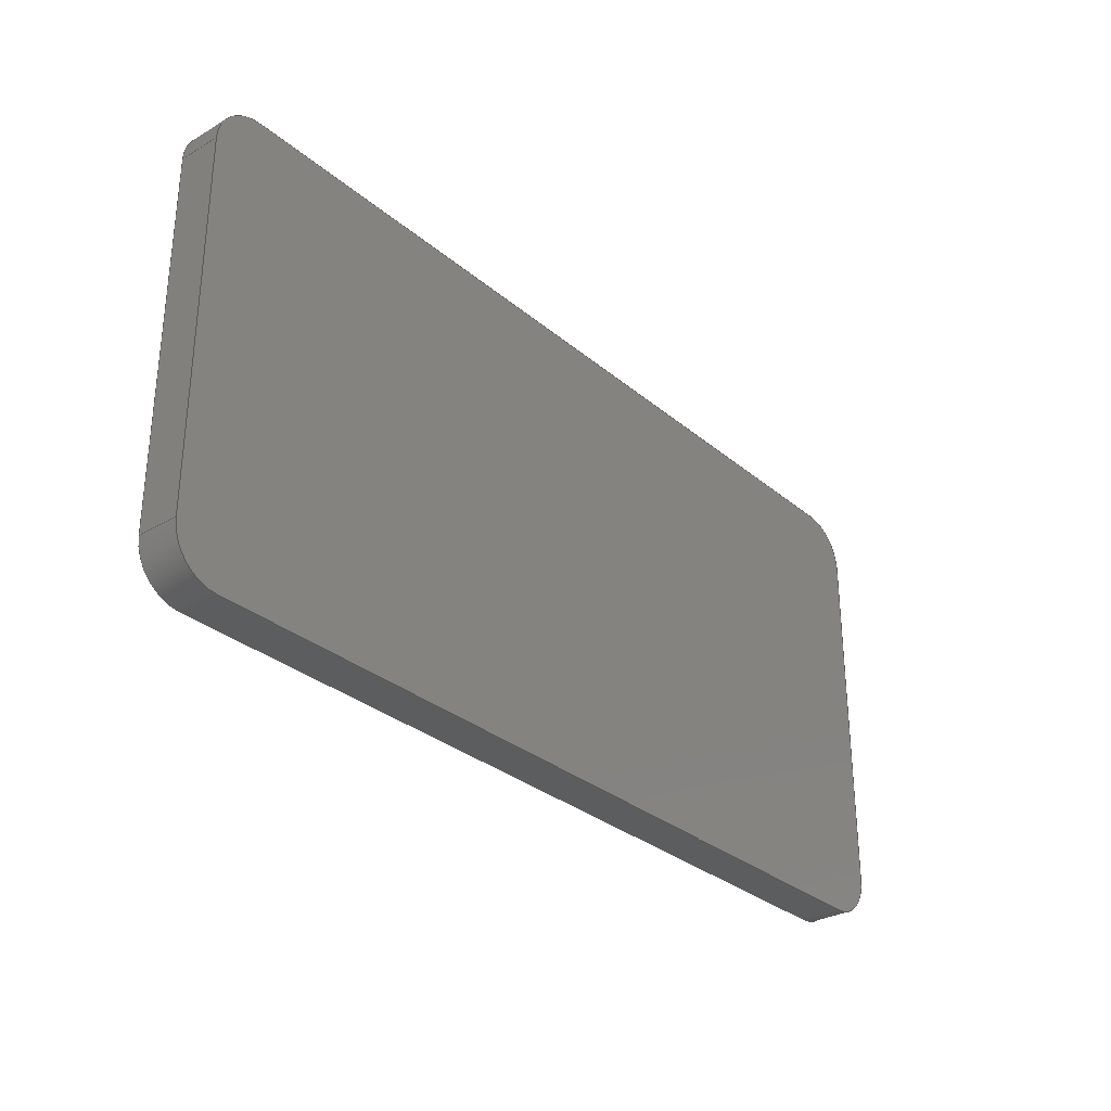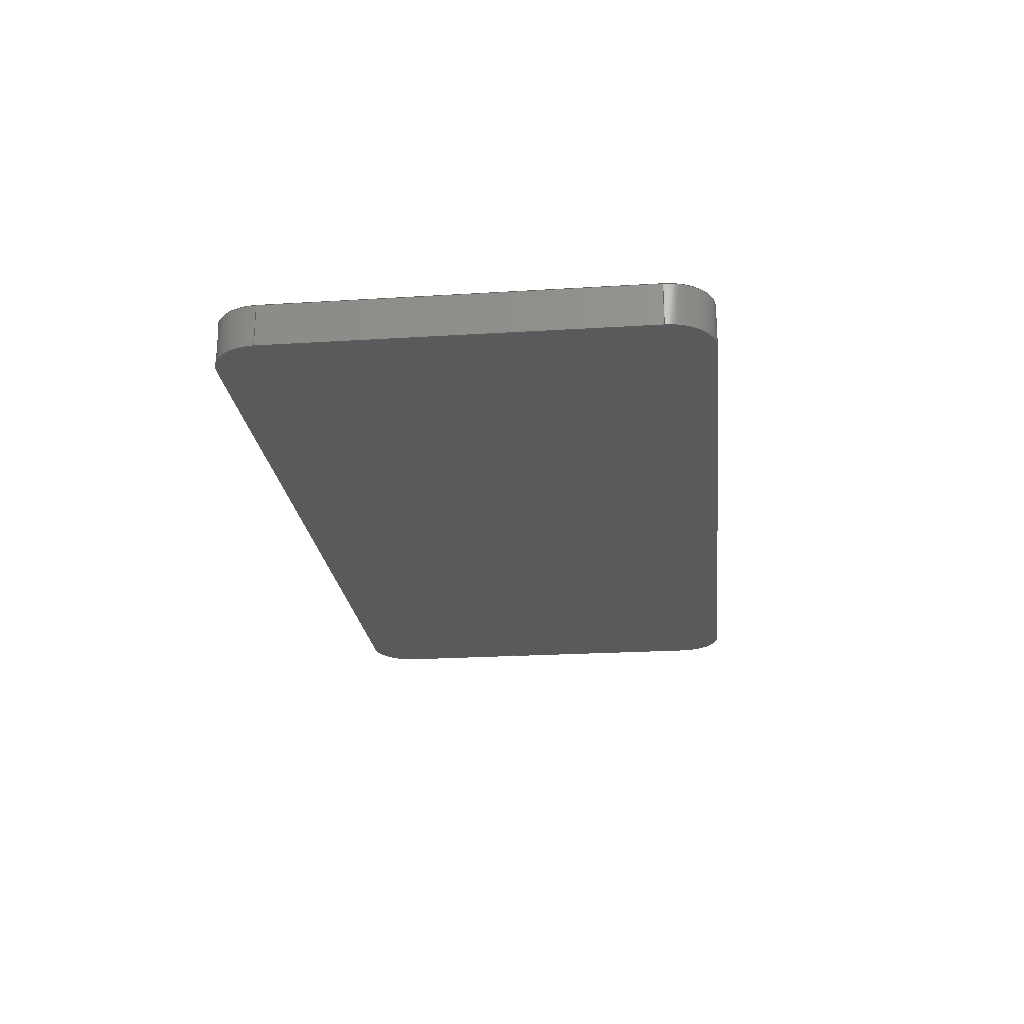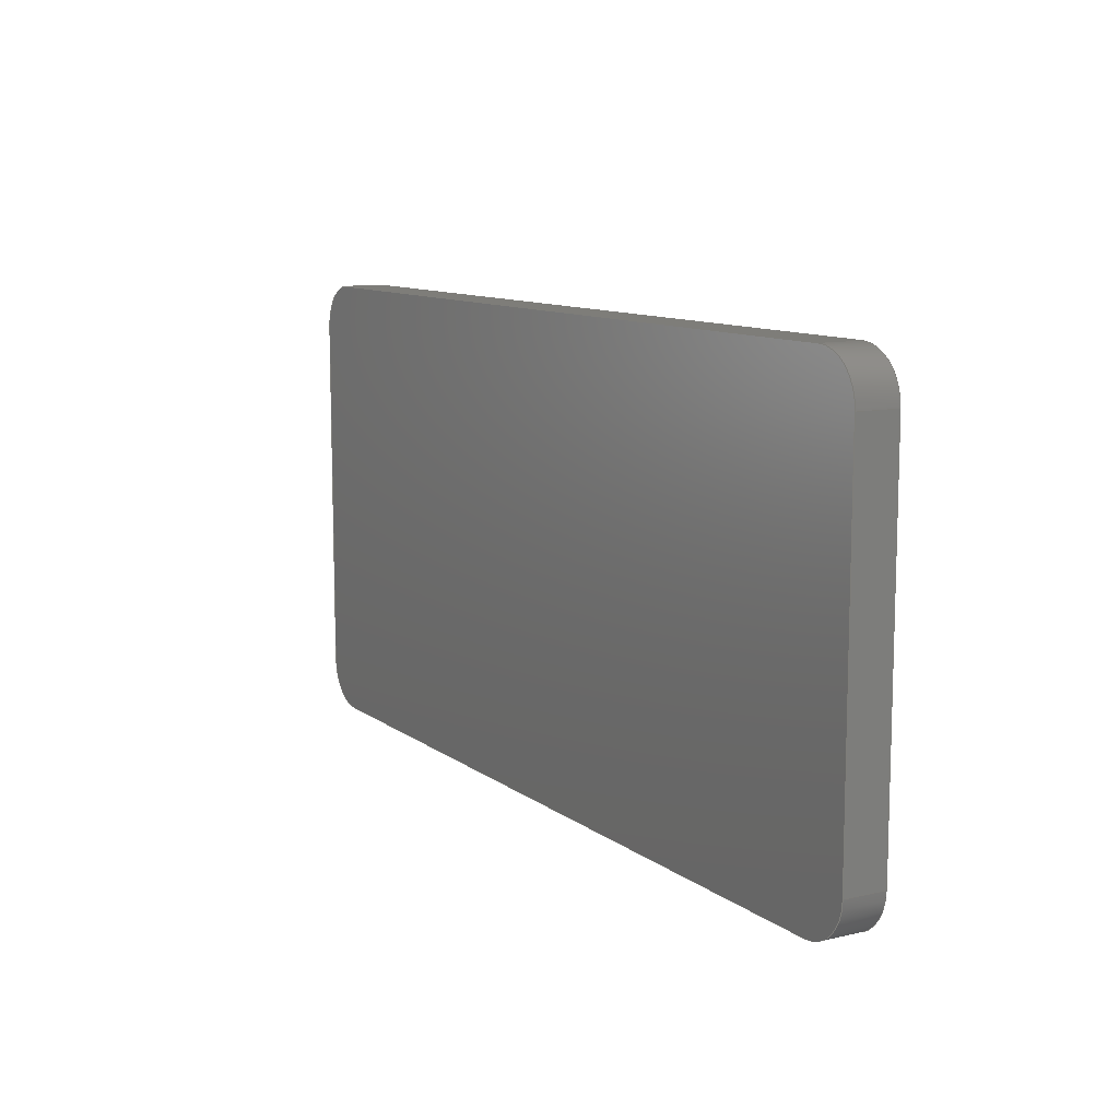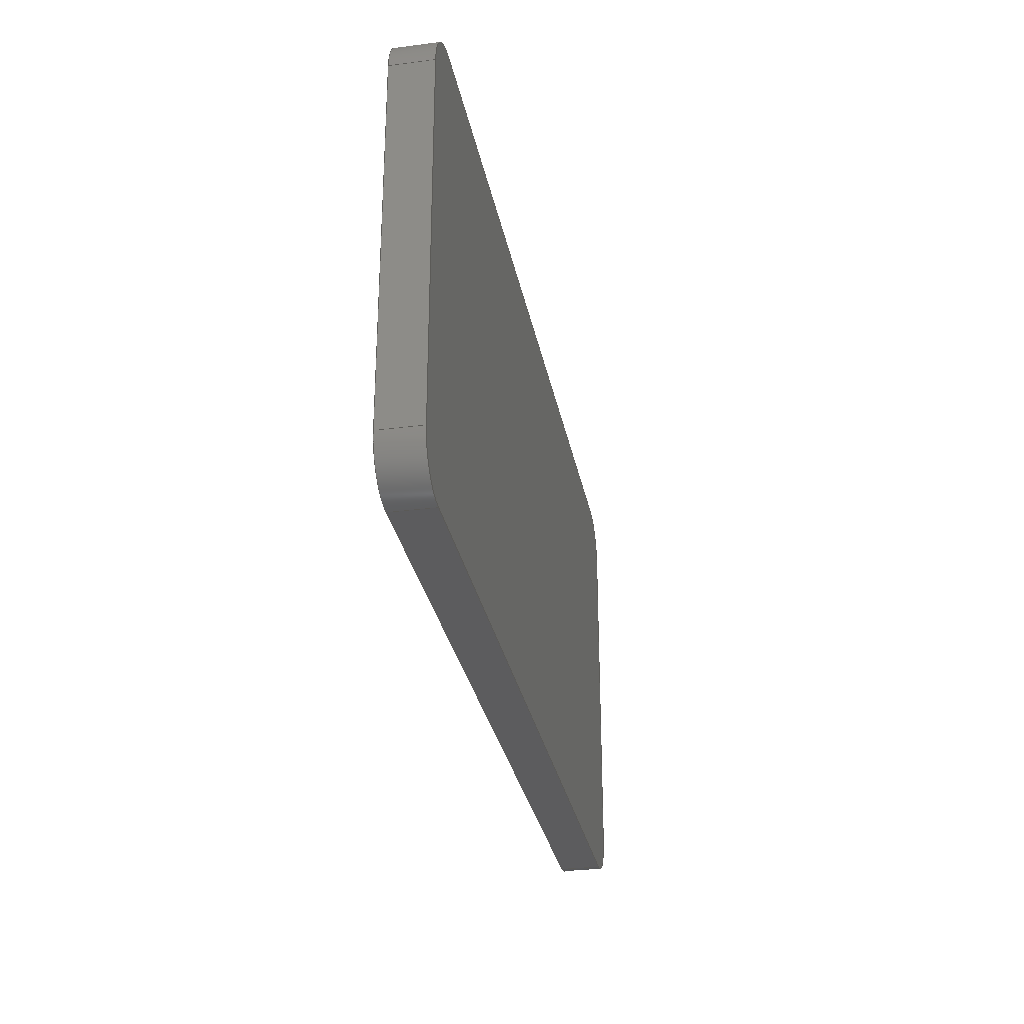
<metadata>
{"format":"step","ext":"step","renderer":"f3d","projection":"perspective","resolution":1024,"background":"white","views":[{"elev":-30.7,"azim":-50.0,"up":"+Z"},{"elev":-22.6,"azim":-83.9,"up":"+Y"},{"elev":10.5,"azim":-120.1,"up":"+Z"},{"elev":-29.7,"azim":100.7,"up":"+Z"}]}
</metadata>
<code>
ISO-10303-21;
DATA;
#1=MECHANICAL_DESIGN_GEOMETRIC_PRESENTATION_REPRESENTATION('',(#4),#314);
#2=SHAPE_REPRESENTATION_RELATIONSHIP('SRR','None',#321,#3);
#3=ADVANCED_BREP_SHAPE_REPRESENTATION('',(#5),#313);
#4=STYLED_ITEM('',(#330),#5);
#5=MANIFOLD_SOLID_BREP('Body1',#174);
#6=CIRCLE('',#190,10);
#7=CIRCLE('',#191,10);
#8=CIRCLE('',#194,10);
#9=CIRCLE('',#195,10);
#10=CIRCLE('',#198,10);
#11=CIRCLE('',#199,10);
#12=CIRCLE('',#202,10);
#13=CIRCLE('',#203,10);
#14=CYLINDRICAL_SURFACE('',#189,10);
#15=CYLINDRICAL_SURFACE('',#193,10);
#16=CYLINDRICAL_SURFACE('',#197,10);
#17=CYLINDRICAL_SURFACE('',#201,10);
#18=FACE_OUTER_BOUND('',#28,.T.);
#19=FACE_OUTER_BOUND('',#29,.T.);
#20=FACE_OUTER_BOUND('',#30,.T.);
#21=FACE_OUTER_BOUND('',#31,.T.);
#22=FACE_OUTER_BOUND('',#32,.T.);
#23=FACE_OUTER_BOUND('',#33,.T.);
#24=FACE_OUTER_BOUND('',#34,.T.);
#25=FACE_OUTER_BOUND('',#35,.T.);
#26=FACE_OUTER_BOUND('',#36,.T.);
#27=FACE_OUTER_BOUND('',#37,.T.);
#28=EDGE_LOOP('',(#110,#111,#112,#113));
#29=EDGE_LOOP('',(#114,#115,#116,#117));
#30=EDGE_LOOP('',(#118,#119,#120,#121));
#31=EDGE_LOOP('',(#122,#123,#124,#125));
#32=EDGE_LOOP('',(#126,#127,#128,#129));
#33=EDGE_LOOP('',(#130,#131,#132,#133));
#34=EDGE_LOOP('',(#134,#135,#136,#137));
#35=EDGE_LOOP('',(#138,#139,#140,#141));
#36=EDGE_LOOP('',(#142,#143,#144,#145,#146,#147,#148,#149));
#37=EDGE_LOOP('',(#150,#151,#152,#153,#154,#155,#156,#157));
#38=LINE('',#264,#54);
#39=LINE('',#266,#55);
#40=LINE('',#268,#56);
#41=LINE('',#269,#57);
#42=LINE('',#275,#58);
#43=LINE('',#278,#59);
#44=LINE('',#280,#60);
#45=LINE('',#281,#61);
#46=LINE('',#287,#62);
#47=LINE('',#290,#63);
#48=LINE('',#292,#64);
#49=LINE('',#293,#65);
#50=LINE('',#299,#66);
#51=LINE('',#302,#67);
#52=LINE('',#304,#68);
#53=LINE('',#305,#69);
#54=VECTOR('',#210,10);
#55=VECTOR('',#211,10);
#56=VECTOR('',#212,10);
#57=VECTOR('',#213,10);
#58=VECTOR('',#220,10);
#59=VECTOR('',#223,10);
#60=VECTOR('',#224,10);
#61=VECTOR('',#225,10);
#62=VECTOR('',#232,10);
#63=VECTOR('',#235,10);
#64=VECTOR('',#236,10);
#65=VECTOR('',#237,10);
#66=VECTOR('',#244,10);
#67=VECTOR('',#247,10);
#68=VECTOR('',#248,10);
#69=VECTOR('',#249,10);
#70=VERTEX_POINT('',#262);
#71=VERTEX_POINT('',#263);
#72=VERTEX_POINT('',#265);
#73=VERTEX_POINT('',#267);
#74=VERTEX_POINT('',#271);
#75=VERTEX_POINT('',#273);
#76=VERTEX_POINT('',#277);
#77=VERTEX_POINT('',#279);
#78=VERTEX_POINT('',#283);
#79=VERTEX_POINT('',#285);
#80=VERTEX_POINT('',#289);
#81=VERTEX_POINT('',#291);
#82=VERTEX_POINT('',#295);
#83=VERTEX_POINT('',#297);
#84=VERTEX_POINT('',#301);
#85=VERTEX_POINT('',#303);
#86=EDGE_CURVE('',#70,#71,#38,.T.);
#87=EDGE_CURVE('',#70,#72,#39,.T.);
#88=EDGE_CURVE('',#73,#72,#40,.T.);
#89=EDGE_CURVE('',#71,#73,#41,.T.);
#90=EDGE_CURVE('',#71,#74,#6,.T.);
#91=EDGE_CURVE('',#75,#73,#7,.T.);
#92=EDGE_CURVE('',#74,#75,#42,.T.);
#93=EDGE_CURVE('',#74,#76,#43,.T.);
#94=EDGE_CURVE('',#77,#75,#44,.T.);
#95=EDGE_CURVE('',#76,#77,#45,.T.);
#96=EDGE_CURVE('',#76,#78,#8,.T.);
#97=EDGE_CURVE('',#79,#77,#9,.T.);
#98=EDGE_CURVE('',#78,#79,#46,.T.);
#99=EDGE_CURVE('',#78,#80,#47,.T.);
#100=EDGE_CURVE('',#81,#79,#48,.T.);
#101=EDGE_CURVE('',#80,#81,#49,.T.);
#102=EDGE_CURVE('',#80,#82,#10,.T.);
#103=EDGE_CURVE('',#83,#81,#11,.T.);
#104=EDGE_CURVE('',#82,#83,#50,.T.);
#105=EDGE_CURVE('',#82,#84,#51,.T.);
#106=EDGE_CURVE('',#85,#83,#52,.T.);
#107=EDGE_CURVE('',#84,#85,#53,.T.);
#108=EDGE_CURVE('',#84,#70,#12,.T.);
#109=EDGE_CURVE('',#72,#85,#13,.T.);
#110=ORIENTED_EDGE('',*,*,#86,.F.);
#111=ORIENTED_EDGE('',*,*,#87,.T.);
#112=ORIENTED_EDGE('',*,*,#88,.F.);
#113=ORIENTED_EDGE('',*,*,#89,.F.);
#114=ORIENTED_EDGE('',*,*,#90,.F.);
#115=ORIENTED_EDGE('',*,*,#89,.T.);
#116=ORIENTED_EDGE('',*,*,#91,.F.);
#117=ORIENTED_EDGE('',*,*,#92,.F.);
#118=ORIENTED_EDGE('',*,*,#93,.F.);
#119=ORIENTED_EDGE('',*,*,#92,.T.);
#120=ORIENTED_EDGE('',*,*,#94,.F.);
#121=ORIENTED_EDGE('',*,*,#95,.F.);
#122=ORIENTED_EDGE('',*,*,#96,.F.);
#123=ORIENTED_EDGE('',*,*,#95,.T.);
#124=ORIENTED_EDGE('',*,*,#97,.F.);
#125=ORIENTED_EDGE('',*,*,#98,.F.);
#126=ORIENTED_EDGE('',*,*,#99,.F.);
#127=ORIENTED_EDGE('',*,*,#98,.T.);
#128=ORIENTED_EDGE('',*,*,#100,.F.);
#129=ORIENTED_EDGE('',*,*,#101,.F.);
#130=ORIENTED_EDGE('',*,*,#102,.F.);
#131=ORIENTED_EDGE('',*,*,#101,.T.);
#132=ORIENTED_EDGE('',*,*,#103,.F.);
#133=ORIENTED_EDGE('',*,*,#104,.F.);
#134=ORIENTED_EDGE('',*,*,#105,.F.);
#135=ORIENTED_EDGE('',*,*,#104,.T.);
#136=ORIENTED_EDGE('',*,*,#106,.F.);
#137=ORIENTED_EDGE('',*,*,#107,.F.);
#138=ORIENTED_EDGE('',*,*,#108,.F.);
#139=ORIENTED_EDGE('',*,*,#107,.T.);
#140=ORIENTED_EDGE('',*,*,#109,.F.);
#141=ORIENTED_EDGE('',*,*,#87,.F.);
#142=ORIENTED_EDGE('',*,*,#108,.T.);
#143=ORIENTED_EDGE('',*,*,#86,.T.);
#144=ORIENTED_EDGE('',*,*,#90,.T.);
#145=ORIENTED_EDGE('',*,*,#93,.T.);
#146=ORIENTED_EDGE('',*,*,#96,.T.);
#147=ORIENTED_EDGE('',*,*,#99,.T.);
#148=ORIENTED_EDGE('',*,*,#102,.T.);
#149=ORIENTED_EDGE('',*,*,#105,.T.);
#150=ORIENTED_EDGE('',*,*,#109,.T.);
#151=ORIENTED_EDGE('',*,*,#106,.T.);
#152=ORIENTED_EDGE('',*,*,#103,.T.);
#153=ORIENTED_EDGE('',*,*,#100,.T.);
#154=ORIENTED_EDGE('',*,*,#97,.T.);
#155=ORIENTED_EDGE('',*,*,#94,.T.);
#156=ORIENTED_EDGE('',*,*,#91,.T.);
#157=ORIENTED_EDGE('',*,*,#88,.T.);
#158=PLANE('',#188);
#159=PLANE('',#192);
#160=PLANE('',#196);
#161=PLANE('',#200);
#162=PLANE('',#204);
#163=PLANE('',#205);
#164=ADVANCED_FACE('',(#18),#158,.T.);
#165=ADVANCED_FACE('',(#19),#14,.T.);
#166=ADVANCED_FACE('',(#20),#159,.T.);
#167=ADVANCED_FACE('',(#21),#15,.T.);
#168=ADVANCED_FACE('',(#22),#160,.T.);
#169=ADVANCED_FACE('',(#23),#16,.T.);
#170=ADVANCED_FACE('',(#24),#161,.T.);
#171=ADVANCED_FACE('',(#25),#17,.T.);
#172=ADVANCED_FACE('',(#26),#162,.T.);
#173=ADVANCED_FACE('',(#27),#163,.F.);
#174=CLOSED_SHELL('',(#164,#165,#166,#167,#168,#169,#170,#171,#172,#173));
#175=DERIVED_UNIT_ELEMENT(#177,1);
#176=DERIVED_UNIT_ELEMENT(#316,3);
#177=(
MASS_UNIT()
NAMED_UNIT(*)
SI_UNIT(.KILO.,.GRAM.)
);
#178=DERIVED_UNIT((#175,#176));
#179=MEASURE_REPRESENTATION_ITEM('density measure',
POSITIVE_RATIO_MEASURE(940),#178);
#180=PROPERTY_DEFINITION_REPRESENTATION(#185,#182);
#181=PROPERTY_DEFINITION_REPRESENTATION(#186,#183);
#182=REPRESENTATION('material name',(#184),#313);
#183=REPRESENTATION('density',(#179),#313);
#184=DESCRIPTIVE_REPRESENTATION_ITEM('UHMW, White','UHMW, White');
#185=PROPERTY_DEFINITION('material property','material name',#323);
#186=PROPERTY_DEFINITION('material property','density of part',#323);
#187=AXIS2_PLACEMENT_3D('placement',#260,#206,#207);
#188=AXIS2_PLACEMENT_3D('',#261,#208,#209);
#189=AXIS2_PLACEMENT_3D('',#270,#214,#215);
#190=AXIS2_PLACEMENT_3D('',#272,#216,#217);
#191=AXIS2_PLACEMENT_3D('',#274,#218,#219);
#192=AXIS2_PLACEMENT_3D('',#276,#221,#222);
#193=AXIS2_PLACEMENT_3D('',#282,#226,#227);
#194=AXIS2_PLACEMENT_3D('',#284,#228,#229);
#195=AXIS2_PLACEMENT_3D('',#286,#230,#231);
#196=AXIS2_PLACEMENT_3D('',#288,#233,#234);
#197=AXIS2_PLACEMENT_3D('',#294,#238,#239);
#198=AXIS2_PLACEMENT_3D('',#296,#240,#241);
#199=AXIS2_PLACEMENT_3D('',#298,#242,#243);
#200=AXIS2_PLACEMENT_3D('',#300,#245,#246);
#201=AXIS2_PLACEMENT_3D('',#306,#250,#251);
#202=AXIS2_PLACEMENT_3D('',#307,#252,#253);
#203=AXIS2_PLACEMENT_3D('',#308,#254,#255);
#204=AXIS2_PLACEMENT_3D('',#309,#256,#257);
#205=AXIS2_PLACEMENT_3D('',#310,#258,#259);
#206=DIRECTION('axis',(0,0,1));
#207=DIRECTION('refdir',(1,0,0));
#208=DIRECTION('center_axis',(1,0,4.441e-16));
#209=DIRECTION('ref_axis',(-4.441e-16,0,1));
#210=DIRECTION('',(4.441e-16,0,-1));
#211=DIRECTION('',(0,-1,0));
#212=DIRECTION('',(-4.441e-16,0,1));
#213=DIRECTION('',(0,-1,0));
#214=DIRECTION('center_axis',(0,-1,0));
#215=DIRECTION('ref_axis',(1,0,4.441e-16));
#216=DIRECTION('center_axis',(0,1,0));
#217=DIRECTION('ref_axis',(1,0,4.441e-16));
#218=DIRECTION('center_axis',(0,-1,0));
#219=DIRECTION('ref_axis',(1,0,4.441e-16));
#220=DIRECTION('',(0,-1,0));
#221=DIRECTION('center_axis',(0,0,-1));
#222=DIRECTION('ref_axis',(1,0,0));
#223=DIRECTION('',(-1,0,0));
#224=DIRECTION('',(1,0,0));
#225=DIRECTION('',(0,-1,0));
#226=DIRECTION('center_axis',(0,-1,0));
#227=DIRECTION('ref_axis',(0,0,-1));
#228=DIRECTION('center_axis',(0,1,0));
#229=DIRECTION('ref_axis',(0,0,-1));
#230=DIRECTION('center_axis',(0,-1,0));
#231=DIRECTION('ref_axis',(0,0,-1));
#232=DIRECTION('',(0,-1,0));
#233=DIRECTION('center_axis',(-1,0,3.109e-15));
#234=DIRECTION('ref_axis',(-3.109e-15,0,-1));
#235=DIRECTION('',(3.109e-15,0,1));
#236=DIRECTION('',(-3.109e-15,0,-1));
#237=DIRECTION('',(0,-1,0));
#238=DIRECTION('center_axis',(0,-1,0));
#239=DIRECTION('ref_axis',(-1,0,2.665e-15));
#240=DIRECTION('center_axis',(0,1,0));
#241=DIRECTION('ref_axis',(-1,0,2.665e-15));
#242=DIRECTION('center_axis',(0,-1,0));
#243=DIRECTION('ref_axis',(-1,0,2.665e-15));
#244=DIRECTION('',(0,-1,0));
#245=DIRECTION('center_axis',(-4.934e-17,0,1));
#246=DIRECTION('ref_axis',(-1,0,-4.934e-17));
#247=DIRECTION('',(1,0,4.934e-17));
#248=DIRECTION('',(-1,0,-4.934e-17));
#249=DIRECTION('',(0,-1,0));
#250=DIRECTION('center_axis',(0,-1,0));
#251=DIRECTION('ref_axis',(0,0,1));
#252=DIRECTION('center_axis',(0,1,0));
#253=DIRECTION('ref_axis',(0,0,1));
#254=DIRECTION('center_axis',(0,-1,0));
#255=DIRECTION('ref_axis',(0,0,1));
#256=DIRECTION('center_axis',(0,1,0));
#257=DIRECTION('ref_axis',(1,0,0));
#258=DIRECTION('center_axis',(0,1,0));
#259=DIRECTION('ref_axis',(1,0,0));
#260=CARTESIAN_POINT('',(0,0,0));
#261=CARTESIAN_POINT('Origin',(100,0,-40));
#262=CARTESIAN_POINT('',(100,0,40));
#263=CARTESIAN_POINT('',(100,0,-40));
#264=CARTESIAN_POINT('',(100,0,40));
#265=CARTESIAN_POINT('',(100,-9,40));
#266=CARTESIAN_POINT('',(100,0,40));
#267=CARTESIAN_POINT('',(100,-9,-40));
#268=CARTESIAN_POINT('',(100,-9,40));
#269=CARTESIAN_POINT('',(100,0,-40));
#270=CARTESIAN_POINT('Origin',(90,0,-40));
#271=CARTESIAN_POINT('',(90,0,-50));
#272=CARTESIAN_POINT('Origin',(90,0,-40));
#273=CARTESIAN_POINT('',(90,-9,-50));
#274=CARTESIAN_POINT('Origin',(90,-9,-40));
#275=CARTESIAN_POINT('',(90,0,-50));
#276=CARTESIAN_POINT('Origin',(-90,0,-50));
#277=CARTESIAN_POINT('',(-90,0,-50));
#278=CARTESIAN_POINT('',(90,0,-50));
#279=CARTESIAN_POINT('',(-90,-9,-50));
#280=CARTESIAN_POINT('',(90,-9,-50));
#281=CARTESIAN_POINT('',(-90,0,-50));
#282=CARTESIAN_POINT('Origin',(-90,0,-40));
#283=CARTESIAN_POINT('',(-100,0,-40));
#284=CARTESIAN_POINT('Origin',(-90,0,-40));
#285=CARTESIAN_POINT('',(-100,-9,-40));
#286=CARTESIAN_POINT('Origin',(-90,-9,-40));
#287=CARTESIAN_POINT('',(-100,0,-40));
#288=CARTESIAN_POINT('Origin',(-100,0,40));
#289=CARTESIAN_POINT('',(-100,0,40));
#290=CARTESIAN_POINT('',(-100,0,-40));
#291=CARTESIAN_POINT('',(-100,-9,40));
#292=CARTESIAN_POINT('',(-100,-9,-40));
#293=CARTESIAN_POINT('',(-100,0,40));
#294=CARTESIAN_POINT('Origin',(-90,0,40));
#295=CARTESIAN_POINT('',(-90,0,50));
#296=CARTESIAN_POINT('Origin',(-90,0,40));
#297=CARTESIAN_POINT('',(-90,-9,50));
#298=CARTESIAN_POINT('Origin',(-90,-9,40));
#299=CARTESIAN_POINT('',(-90,0,50));
#300=CARTESIAN_POINT('Origin',(90,0,50));
#301=CARTESIAN_POINT('',(90,0,50));
#302=CARTESIAN_POINT('',(-90,0,50));
#303=CARTESIAN_POINT('',(90,-9,50));
#304=CARTESIAN_POINT('',(-90,-9,50));
#305=CARTESIAN_POINT('',(90,0,50));
#306=CARTESIAN_POINT('Origin',(90,0,40));
#307=CARTESIAN_POINT('Origin',(90,0,40));
#308=CARTESIAN_POINT('Origin',(90,-9,40));
#309=CARTESIAN_POINT('Origin',(-8.882e-14,0,0));
#310=CARTESIAN_POINT('Origin',(-8.882e-14,-9,0));
#311=UNCERTAINTY_MEASURE_WITH_UNIT(LENGTH_MEASURE(0.01),#315,
'DISTANCE_ACCURACY_VALUE',
'Maximum model space distance between geometric entities at asserted c
onnectivities');
#312=UNCERTAINTY_MEASURE_WITH_UNIT(LENGTH_MEASURE(0.01),#315,
'DISTANCE_ACCURACY_VALUE',
'Maximum model space distance between geometric entities at asserted c
onnectivities');
#313=(
GEOMETRIC_REPRESENTATION_CONTEXT(3)
GLOBAL_UNCERTAINTY_ASSIGNED_CONTEXT((#311))
GLOBAL_UNIT_ASSIGNED_CONTEXT((#315,#317,#318))
REPRESENTATION_CONTEXT('','3D')
);
#314=(
GEOMETRIC_REPRESENTATION_CONTEXT(3)
GLOBAL_UNCERTAINTY_ASSIGNED_CONTEXT((#312))
GLOBAL_UNIT_ASSIGNED_CONTEXT((#315,#317,#318))
REPRESENTATION_CONTEXT('','3D')
);
#315=(
LENGTH_UNIT()
NAMED_UNIT(*)
SI_UNIT(.MILLI.,.METRE.)
);
#316=(
LENGTH_UNIT()
NAMED_UNIT(*)
SI_UNIT($,.METRE.)
);
#317=(
NAMED_UNIT(*)
PLANE_ANGLE_UNIT()
SI_UNIT($,.RADIAN.)
);
#318=(
NAMED_UNIT(*)
SI_UNIT($,.STERADIAN.)
SOLID_ANGLE_UNIT()
);
#319=SHAPE_DEFINITION_REPRESENTATION(#320,#321);
#320=PRODUCT_DEFINITION_SHAPE('',$,#323);
#321=SHAPE_REPRESENTATION('',(#187),#313);
#322=PRODUCT_DEFINITION_CONTEXT('part definition',#327,'design');
#323=PRODUCT_DEFINITION('Untitled','Untitled',#324,#322);
#324=PRODUCT_DEFINITION_FORMATION('',$,#329);
#325=PRODUCT_RELATED_PRODUCT_CATEGORY('Untitled','Untitled',(#329));
#326=APPLICATION_PROTOCOL_DEFINITION('international standard',
'automotive_design',2009,#327);
#327=APPLICATION_CONTEXT(
'Core Data for Automotive Mechanical Design Process');
#328=PRODUCT_CONTEXT('part definition',#327,'mechanical');
#329=PRODUCT('Untitled','Untitled',$,(#328));
#330=PRESENTATION_STYLE_ASSIGNMENT((#331));
#331=SURFACE_STYLE_USAGE(.BOTH.,#332);
#332=SURFACE_SIDE_STYLE('',(#333));
#333=SURFACE_STYLE_FILL_AREA(#334);
#334=FILL_AREA_STYLE('Paint - Enamel Glossy (Green)',(#335));
#335=FILL_AREA_STYLE_COLOUR('Paint - Enamel Glossy (Green)',#336);
#336=COLOUR_RGB('Paint - Enamel Glossy (Green)',0.3373,0.898,
0.3569);
ENDSEC;
END-ISO-10303-21;

</code>
